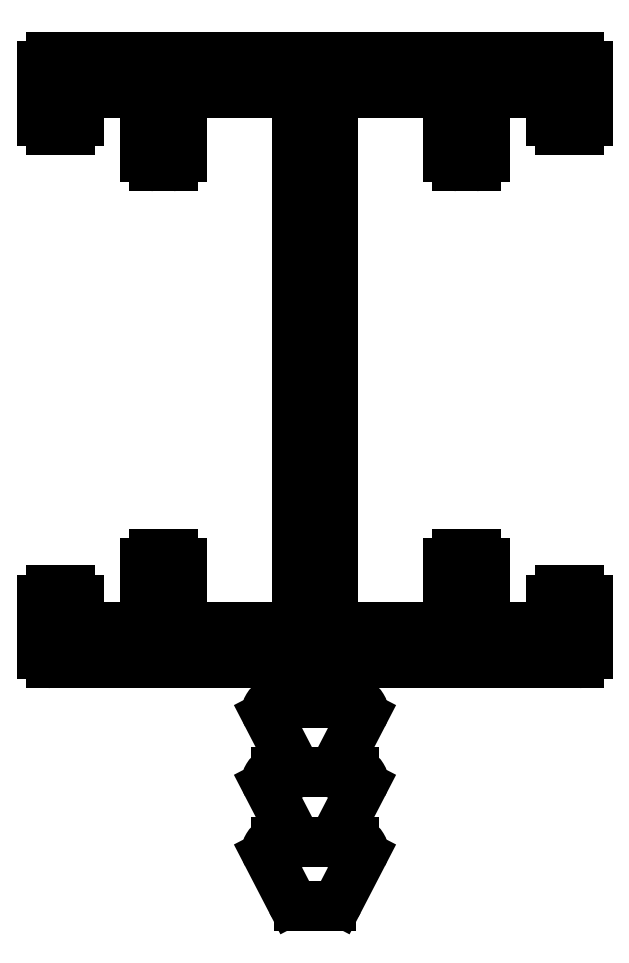
<metadata>
{"format":"dxf","ext":"dxf","renderer":"ezdxf+matplotlib","layout":"modelspace","background":"white","min_lineweight":24,"dpi":150}
</metadata>
<code>
0
SECTION
2
ENTITIES
0
ARC
8
0
10
2021
20
910
30
0
40
0.3
50
332.6
51
90
0
LINE
8
0
10
2021
20
910.3
30
0
11
2020
21
910.3
31
0
0
LINE
8
0
10
2020
20
908
30
0
11
2021
21
909.8
31
0
0
LINE
8
0
10
2020
20
911.6
30
0
11
2020
21
910.3
31
0
0
LINE
8
0
10
2021
20
908
30
0
11
2020
21
908
31
0
0
LINE
8
0
10
2028
20
911.6
30
0
11
2020
21
911.6
31
0
0
ARC
8
0
10
2021
20
907.7
30
0
40
0.3
50
332.6
51
90
0
ARC
8
0
10
2028
20
911.9
30
0
40
0.3
50
270
51
0
0
LINE
8
0
10
2020
20
905.7
30
0
11
2021
21
907.5
31
0
0
LINE
8
0
10
2028
20
913.7
30
0
11
2028
21
911.9
31
0
0
LINE
8
0
10
2021
20
905.7
30
0
11
2020
21
905.7
31
0
0
ARC
8
0
10
2028
20
913.7
30
0
40
0.3
50
0
51
90
0
ARC
8
0
10
2021
20
905.4
30
0
40
0.3
50
332.6
51
90
0
LINE
8
0
10
2027
20
914
30
0
11
2028
21
914
31
0
0
LINE
8
0
10
2020
20
903.7
30
0
11
2021
21
905.2
31
0
0
ARC
8
0
10
2027
20
913.7
30
0
40
0.3
50
90
51
180
0
ARC
8
0
10
2020
20
903.9
30
0
40
0.3
50
270
51
332.6
0
LINE
8
0
10
2027
20
912.8
30
0
11
2027
21
913.7
31
0
0
LINE
8
0
10
2019
20
903.6
30
0
11
2020
21
903.6
31
0
0
LINE
8
0
10
2025
20
912.8
30
0
11
2027
21
912.8
31
0
0
ARC
8
0
10
2019
20
903.9
30
0
40
0.3
50
207.4
51
270
0
LINE
8
0
10
2025
20
914.9
30
0
11
2025
21
912.8
31
0
0
LINE
8
0
10
2019
20
903.7
30
0
11
2018
21
905.2
31
0
0
ARC
8
0
10
2025
20
914.9
30
0
40
0.3
50
0
51
90
0
ARC
8
0
10
2018
20
905.4
30
0
40
0.3
50
90
51
207.4
0
LINE
8
0
10
2024
20
915.2
30
0
11
2025
21
915.2
31
0
0
LINE
8
0
10
2018
20
905.7
30
0
11
2019
21
905.7
31
0
0
ARC
8
0
10
2024
20
914.9
30
0
40
0.3
50
90
51
180
0
LINE
8
0
10
2019
20
905.7
30
0
11
2018
21
907.5
31
0
0
LINE
8
0
10
2024
20
912.8
30
0
11
2024
21
914.9
31
0
0
ARC
8
0
10
2018
20
907.7
30
0
40
0.3
50
90
51
207.4
0
LINE
8
0
10
2020
20
912.8
30
0
11
2024
21
912.8
31
0
0
LINE
8
0
10
2018
20
908
30
0
11
2019
21
908
31
0
0
LINE
8
0
10
2020
20
930.4
30
0
11
2020
21
912.8
31
0
0
LINE
8
0
10
2019
20
908
30
0
11
2018
21
909.8
31
0
0
LINE
8
0
10
2024
20
930.4
30
0
11
2020
21
930.4
31
0
0
ARC
8
0
10
2018
20
910
30
0
40
0.3
50
90
51
207.4
0
LINE
8
0
10
2024
20
928.3
30
0
11
2024
21
930.4
31
0
0
LINE
8
0
10
2018
20
910.3
30
0
11
2019
21
910.3
31
0
0
ARC
8
0
10
2024
20
928.3
30
0
40
0.3
50
180
51
270
0
LINE
8
0
10
2019
20
910.3
30
0
11
2019
21
911.6
31
0
0
LINE
8
0
10
2025
20
928
30
0
11
2024
21
928
31
0
0
LINE
8
0
10
2019
20
911.6
30
0
11
2011
21
911.6
31
0
0
ARC
8
0
10
2025
20
928.3
30
0
40
0.3
50
270
51
0
0
ARC
8
0
10
2011
20
911.9
30
0
40
0.3
50
180
51
270
0
LINE
8
0
10
2025
20
930.4
30
0
11
2025
21
928.3
31
0
0
LINE
8
0
10
2010
20
911.9
30
0
11
2010
21
913.7
31
0
0
LINE
8
0
10
2027
20
930.4
30
0
11
2025
21
930.4
31
0
0
ARC
8
0
10
2011
20
913.7
30
0
40
0.3
50
90
51
180
0
LINE
8
0
10
2027
20
929.5
30
0
11
2027
21
930.4
31
0
0
LINE
8
0
10
2011
20
914
30
0
11
2011
21
914
31
0
0
ARC
8
0
10
2027
20
929.5
30
0
40
0.3
50
180
51
270
0
ARC
8
0
10
2011
20
913.7
30
0
40
0.3
50
0
51
90
0
LINE
8
0
10
2028
20
929.2
30
0
11
2027
21
929.2
31
0
0
LINE
8
0
10
2012
20
913.7
30
0
11
2012
21
912.8
31
0
0
ARC
8
0
10
2028
20
929.5
30
0
40
0.3
50
270
51
0
0
LINE
8
0
10
2012
20
912.8
30
0
11
2014
21
912.8
31
0
0
LINE
8
0
10
2028
20
931.3
30
0
11
2028
21
929.5
31
0
0
LINE
8
0
10
2014
20
912.8
30
0
11
2014
21
914.9
31
0
0
ARC
8
0
10
2028
20
931.3
30
0
40
0.3
50
0
51
90
0
ARC
8
0
10
2014
20
914.9
30
0
40
0.3
50
90
51
180
0
LINE
8
0
10
2011
20
931.6
30
0
11
2028
21
931.6
31
0
0
LINE
8
0
10
2014
20
915.2
30
0
11
2015
21
915.2
31
0
0
ARC
8
0
10
2011
20
931.3
30
0
40
0.3
50
90
51
180
0
ARC
8
0
10
2015
20
914.9
30
0
40
0.3
50
0
51
90
0
LINE
8
0
10
2010
20
930.4
30
0
11
2010
21
931.3
31
0
0
LINE
8
0
10
2015
20
914.9
30
0
11
2015
21
912.8
31
0
0
LINE
8
0
10
2010
20
929.5
30
0
11
2010
21
930.4
31
0
0
LINE
8
0
10
2015
20
912.8
30
0
11
2019
21
912.8
31
0
0
ARC
8
0
10
2011
20
929.5
30
0
40
0.3
50
180
51
270
0
LINE
8
0
10
2019
20
912.8
30
0
11
2019
21
930.4
31
0
0
LINE
8
0
10
2011
20
929.2
30
0
11
2011
21
929.2
31
0
0
LINE
8
0
10
2019
20
930.4
30
0
11
2015
21
930.4
31
0
0
ARC
8
0
10
2011
20
929.5
30
0
40
0.3
50
270
51
0
0
LINE
8
0
10
2015
20
930.4
30
0
11
2015
21
928.3
31
0
0
LINE
8
0
10
2012
20
930.4
30
0
11
2012
21
929.5
31
0
0
ARC
8
0
10
2015
20
928.3
30
0
40
0.3
50
270
51
0
0
LINE
8
0
10
2014
20
930.4
30
0
11
2012
21
930.4
31
0
0
LINE
8
0
10
2015
20
928
30
0
11
2014
21
928
31
0
0
LINE
8
0
10
2014
20
928.3
30
0
11
2014
21
930.4
31
0
0
ARC
8
0
10
2014
20
928.3
30
0
40
0.3
50
180
51
270
0
ENDSEC
0
EOF

</code>
